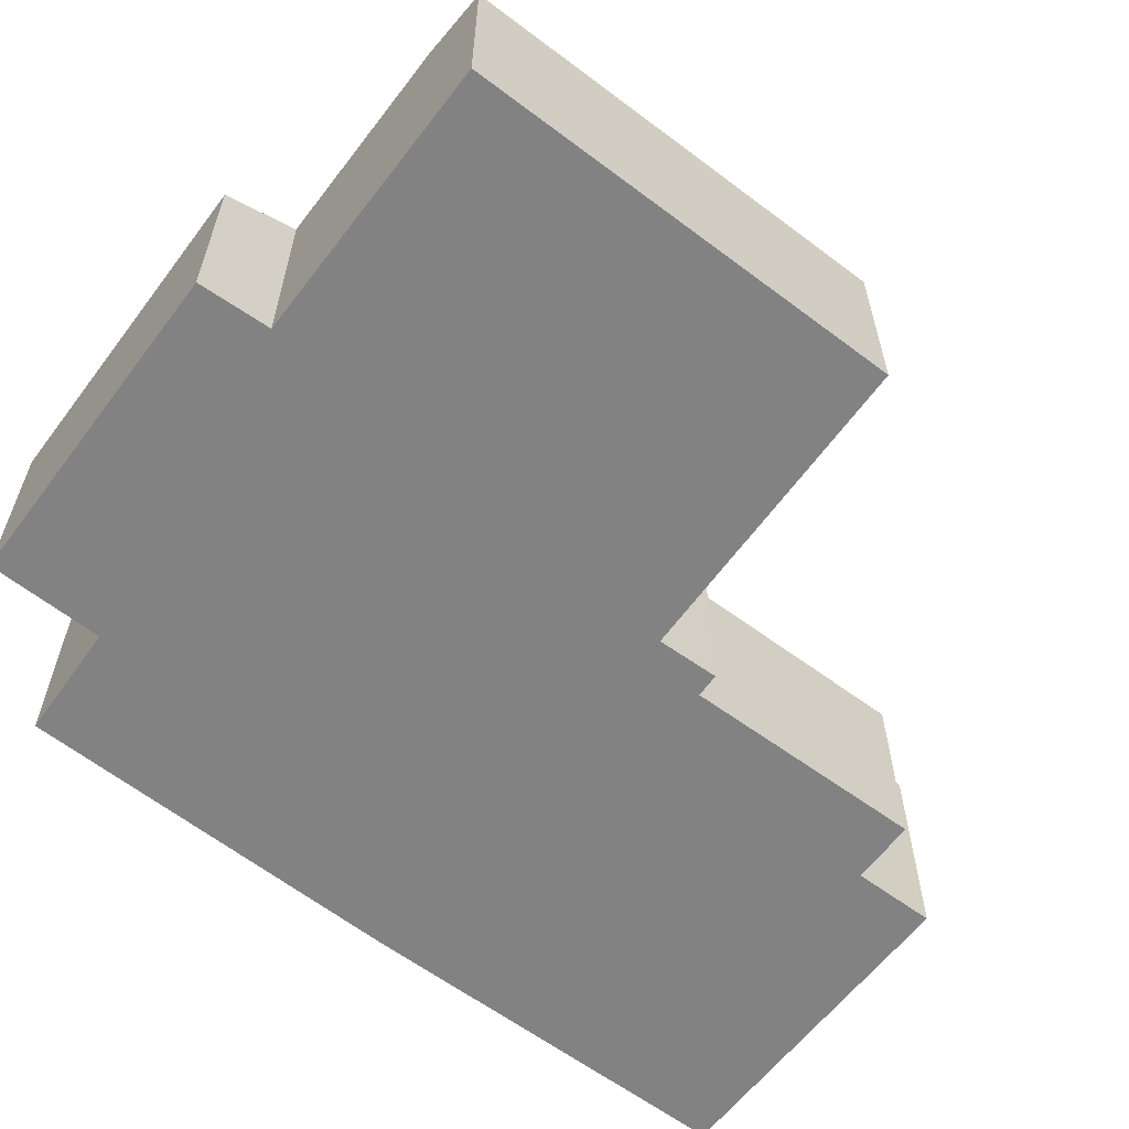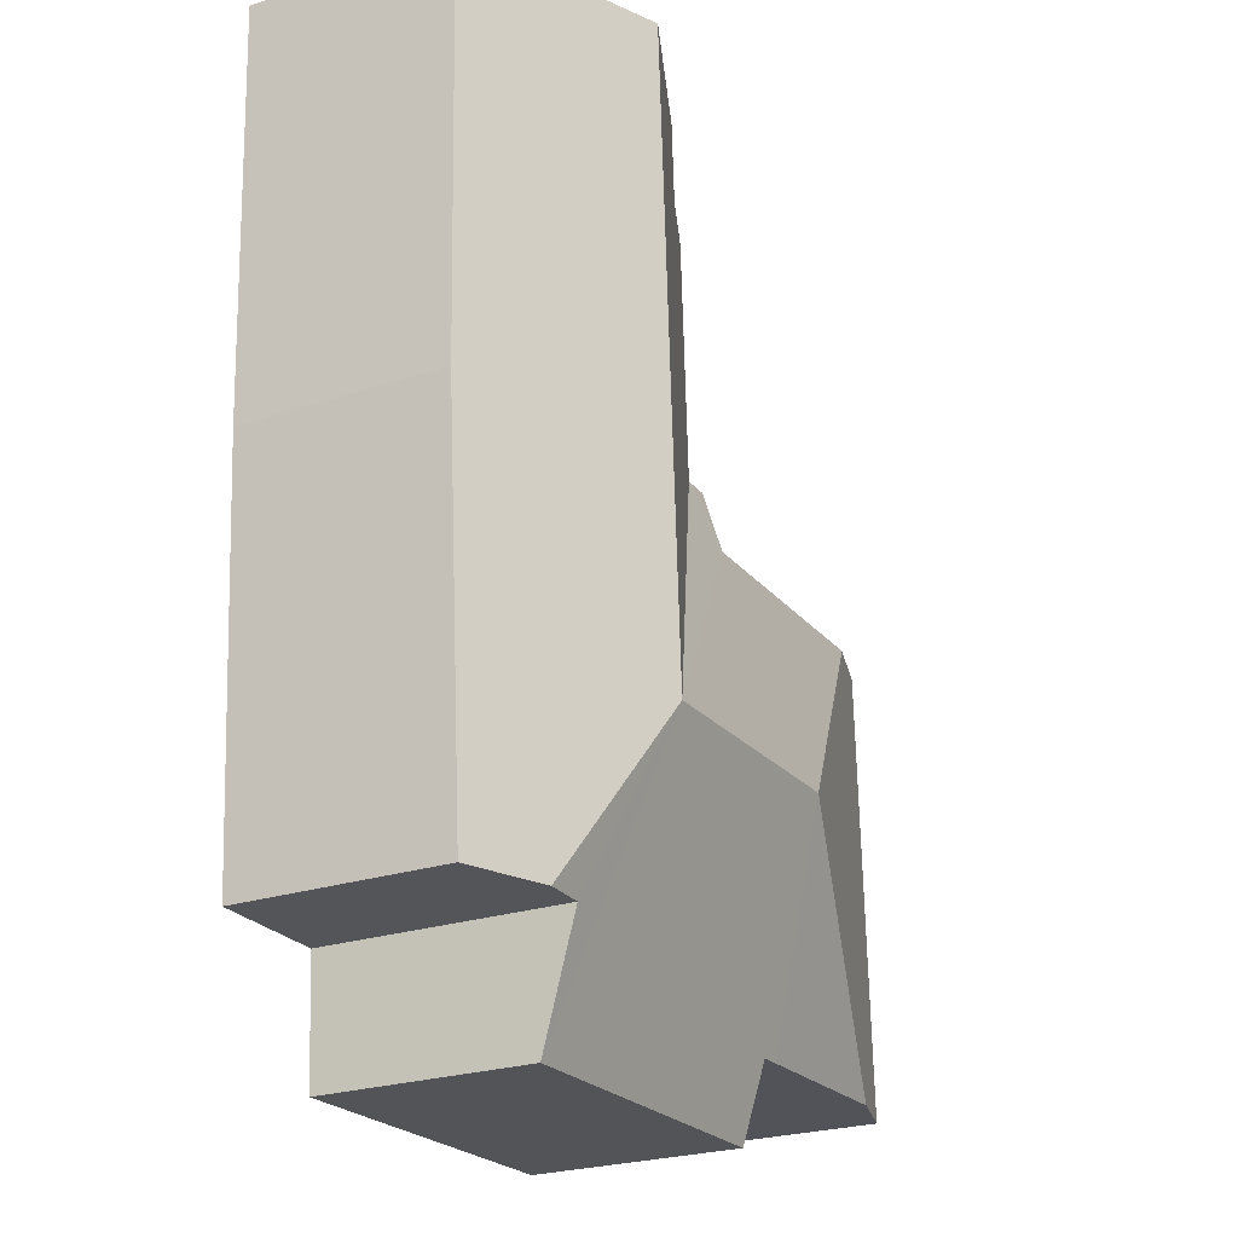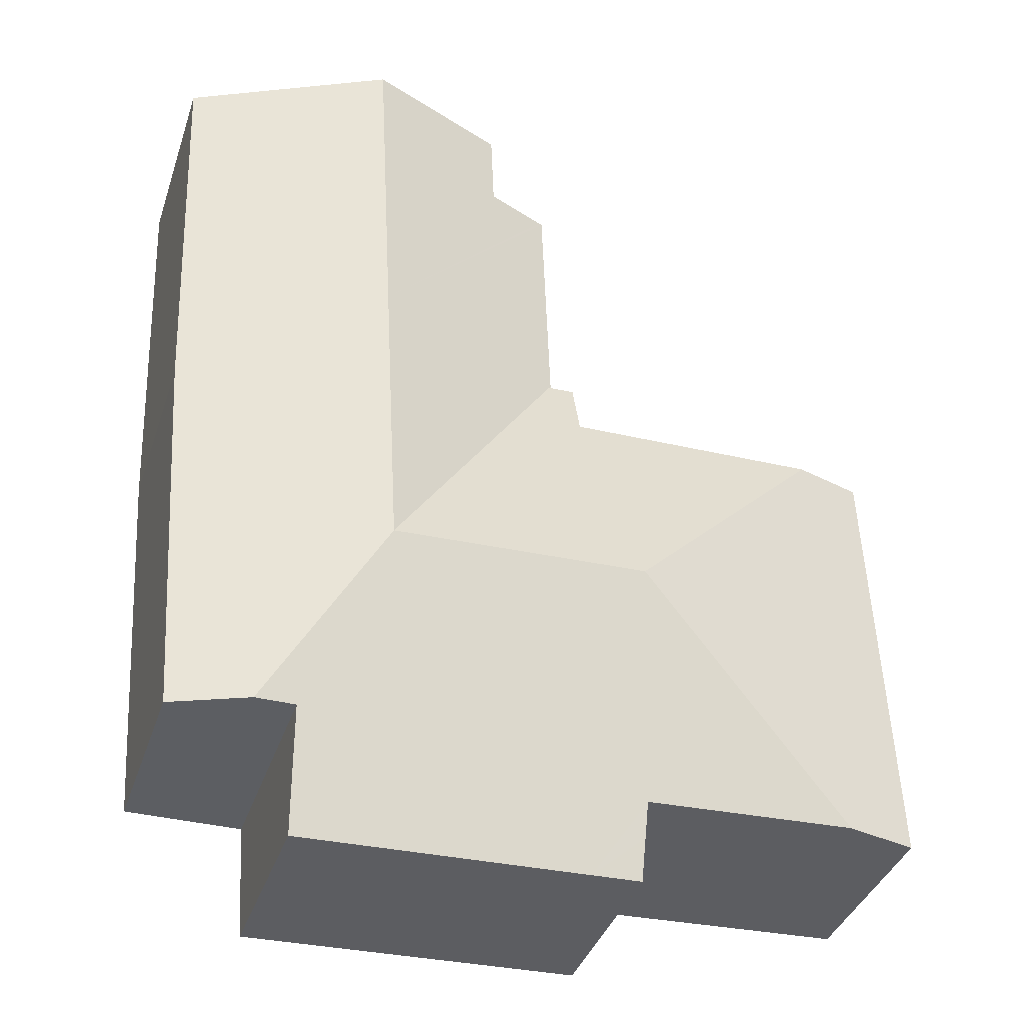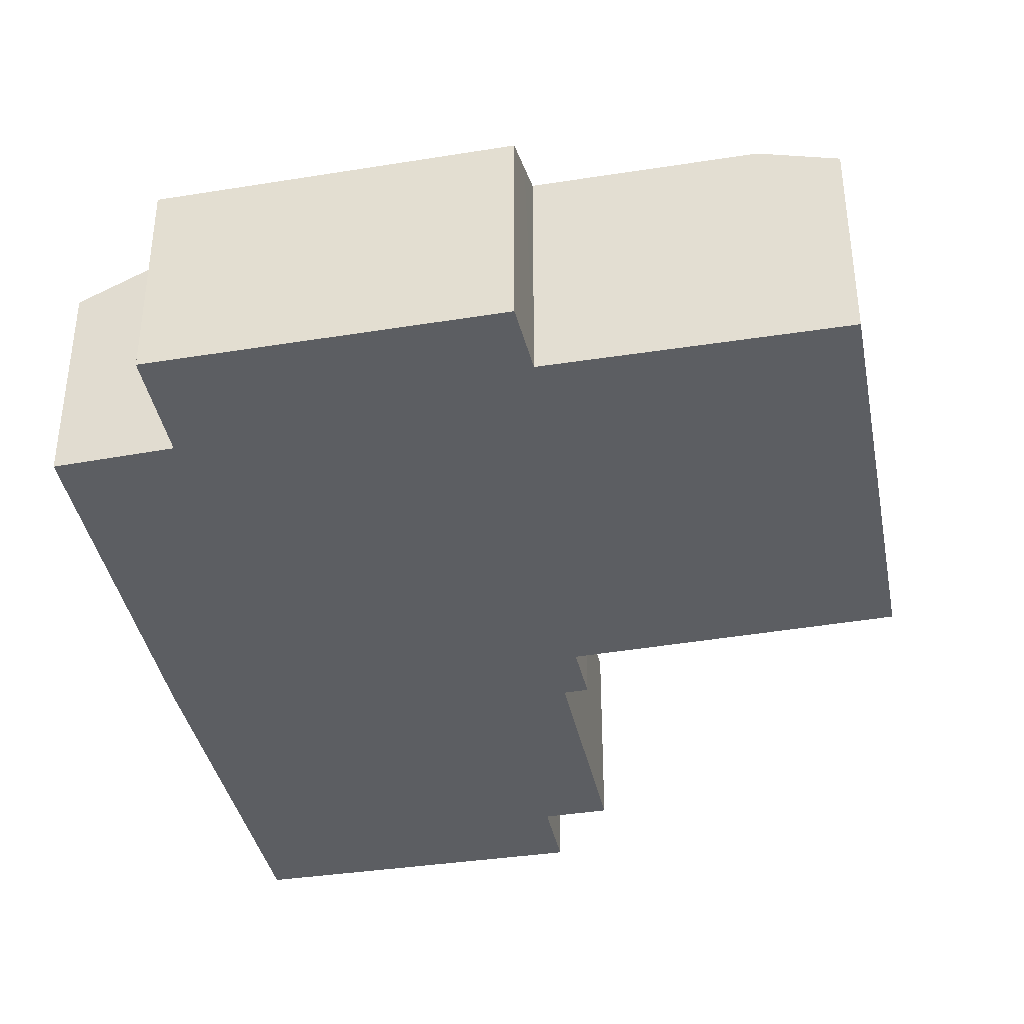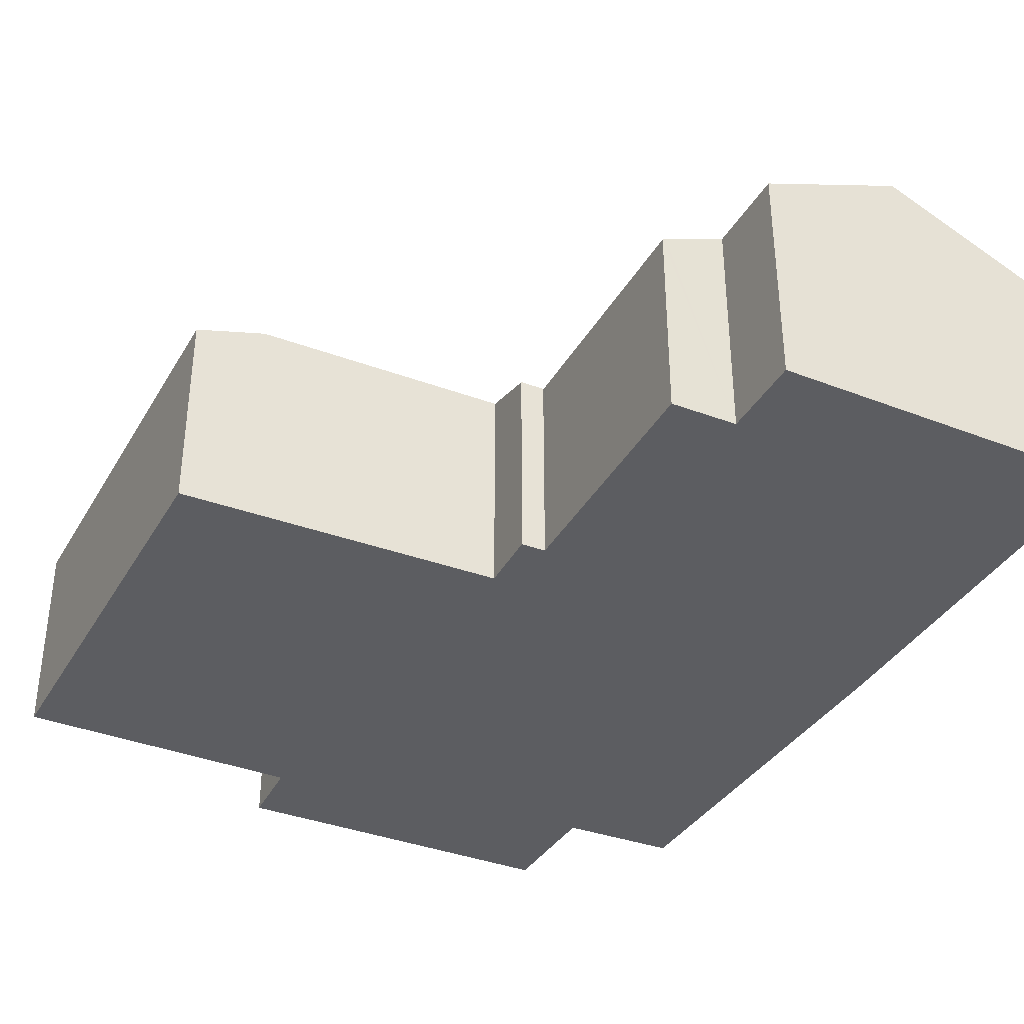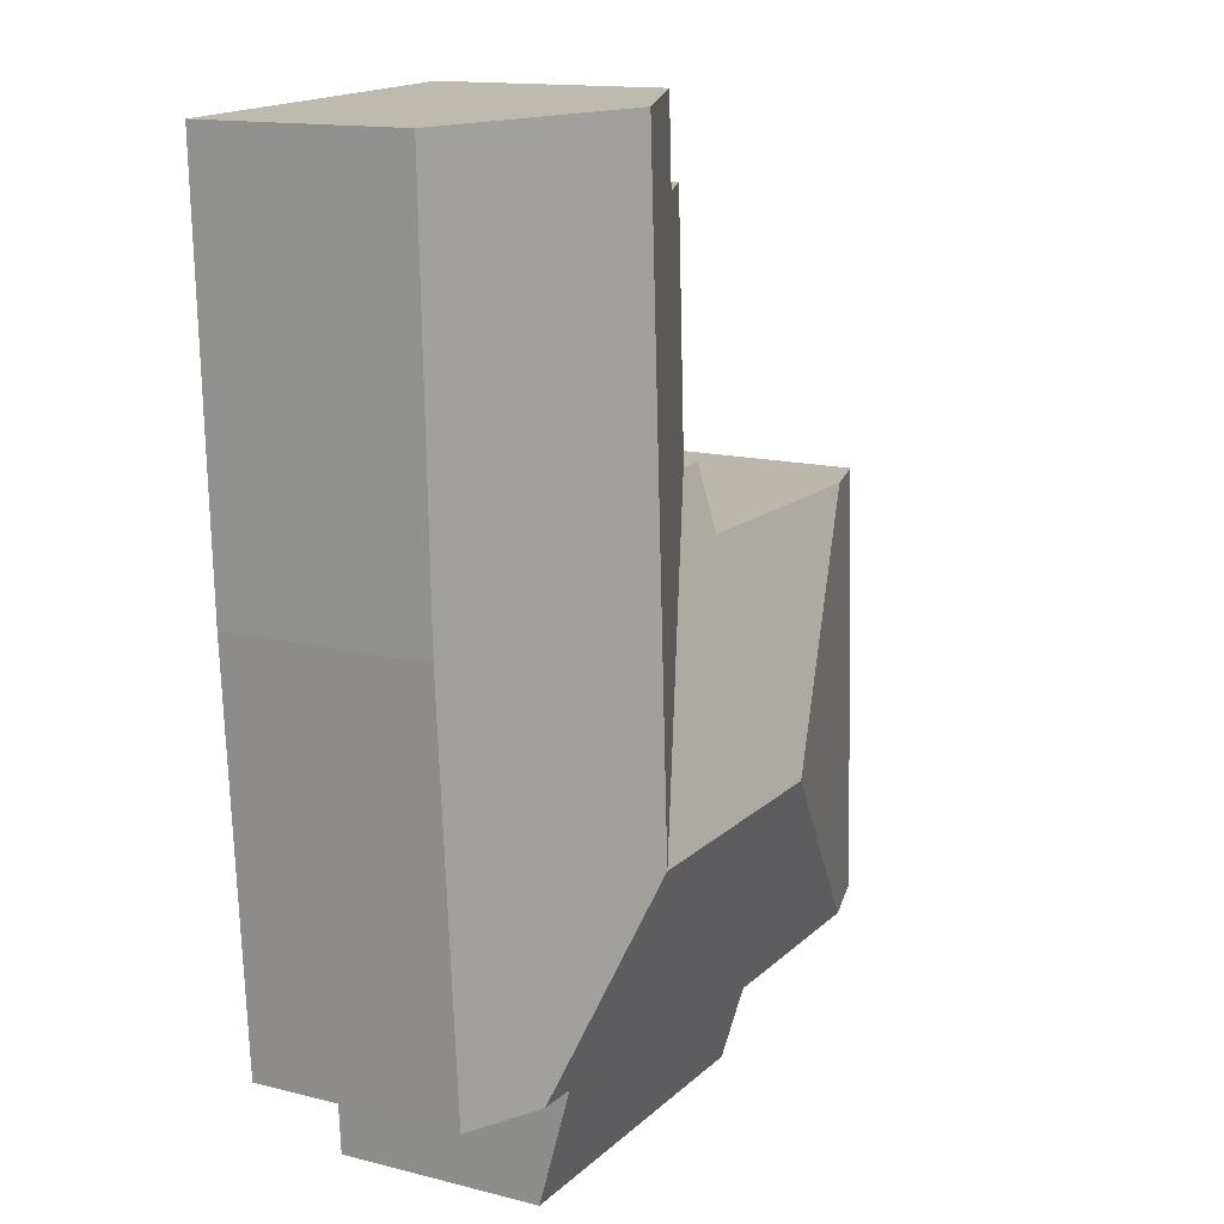
<metadata>
{"format":"obj","ext":"obj","renderer":"f3d","projection":"perspective","resolution":1024,"background":"white","views":[{"elev":-60.9,"azim":-125.2,"up":"+Y"},{"elev":-24.6,"azim":118.5,"up":"+Z"},{"elev":-37.7,"azim":162.4,"up":"+Z"},{"elev":-37.8,"azim":-166.7,"up":"+Y"},{"elev":-37.0,"azim":-24.6,"up":"+Y"},{"elev":14.0,"azim":119.5,"up":"+Z"}]}
</metadata>
<code>
v  7.306 4.022 9.992
v  11.38 5.763 9.921
v  11.06 5.763 3.996
v  7.307 4.021 10.05
v  7.36 4.005 11.77
v  7.455 3.976 14.85
v  7.524 4.005 14.84
v  8.768 4.537 14.82
v  11.72 5.763 16.37
v  8.829 4.525 16.48
v  13.28 4.735 0.455
v  15.31 4.048 8.28
v  14.8 4.084 0.453
v  15.37 4.057 9.795
v  15.62 4.093 16.23
v  6.011 5.763 4.156
v  5.228 4.468 -0.192
v  1.479 4.473 -0.054
v  5.641 4.467 -0.207
v  5.644 4.271 -0.87
v  6.644 4.036 -1.694
v  5.648 4.035 -1.667
v  12.34 4.043 -1.85
v  6.954 5.763 4.126
v  12.49 4.728 0.456
v  0.035 4.035 0.846
v  0 4.035 2.471e-16
v  0.365 4.035 8.747
v  1.756 4.447 8.735
v  6.8 4.413 8.69
v  7.304 4.038 9.938
v  7.263 4.039 9.938
v  6.817 4.042 9.941
v  8.768 -9.073e-16 14.82
v  7.455 -9.091e-16 14.85
v  7.524 -9.089e-16 14.84
v  8.829 -1.009e-15 16.48
v  11.72 -1.002e-15 16.37
v  15.62 -9.936e-16 16.23
v  0.365 -5.356e-16 8.747
v  6.8 -5.321e-16 8.69
v  1.756 -5.349e-16 8.735
v  6.817 -6.087e-16 9.941
v  7.304 -6.085e-16 9.938
v  7.263 -6.085e-16 9.938
v  5.641 1.268e-17 -0.207
v  5.648 1.021e-16 -1.667
v  5.644 5.327e-17 -0.87
v  0 0 0
v  0.035 -5.18e-17 0.846
v  7.306 -6.118e-16 9.992
v  7.307 -6.154e-16 10.05
v  7.36 -7.208e-16 11.77
v  15.37 -5.998e-16 9.795
v  15.31 -5.07e-16 8.28
v  14.8 -2.774e-17 0.453
v  12.49 -2.792e-17 0.456
v  12.34 1.133e-16 -1.85
v  13.28 -2.786e-17 0.455
v  6.644 1.037e-16 -1.694
v  5.228 1.176e-17 -0.192
v  1.479 3.307e-18 -0.054
g defaultobject
f 1 2 3
f 2 1 4
f 2 4 5
f 2 5 6
f 2 6 7
f 2 7 8
f 2 8 9
f 9 8 10
f 11 12 13
f 12 11 3
f 12 3 2
f 12 2 14
f 14 2 15
f 15 2 9
f 16 17 18
f 17 16 19
f 20 21 22
f 21 20 19
f 21 19 23
f 23 19 16
f 23 16 24
f 23 24 3
f 23 3 25
f 25 3 11
f 26 18 27
f 18 26 16
f 16 26 28
f 16 28 29
f 29 24 16
f 24 29 3
f 3 29 30
f 3 30 31
f 3 31 1
f 31 30 32
f 32 30 33
f 7 34 8
f 34 7 6
f 34 6 35
f 34 35 36
f 37 9 10
f 9 37 15
f 15 37 38
f 15 38 39
f 40 29 28
f 29 40 30
f 30 40 41
f 41 40 42
f 43 32 33
f 32 43 31
f 31 43 44
f 44 43 45
f 34 10 8
f 10 34 37
f 20 46 19
f 46 20 22
f 46 22 47
f 46 47 48
f 49 26 27
f 26 49 28
f 28 49 40
f 40 49 50
f 41 33 30
f 33 41 43
f 44 1 31
f 1 44 51
f 51 4 1
f 4 51 5
f 5 51 6
f 6 51 35
f 35 51 52
f 35 52 53
f 39 14 15
f 14 39 54
f 14 54 12
f 12 54 55
f 12 56 13
f 56 12 55
f 57 23 25
f 23 57 58
f 13 25 11
f 25 13 56
f 25 56 57
f 57 56 59
f 58 21 23
f 21 58 60
f 21 60 22
f 22 60 47
f 46 17 19
f 17 46 18
f 18 46 27
f 27 46 61
f 27 61 62
f 27 62 49
f 53 36 35
f 36 53 34
f 34 38 37
f 38 34 39
f 39 34 54
f 54 34 53
f 54 53 52
f 54 52 51
f 54 51 44
f 54 44 45
f 54 45 43
f 54 43 41
f 54 41 55
f 55 41 42
f 55 42 40
f 55 40 50
f 55 50 56
f 56 50 59
f 59 50 57
f 57 50 49
f 57 49 62
f 57 62 46
f 57 46 58
f 46 62 61
f 58 46 48
f 58 48 60
f 60 48 47

</code>
